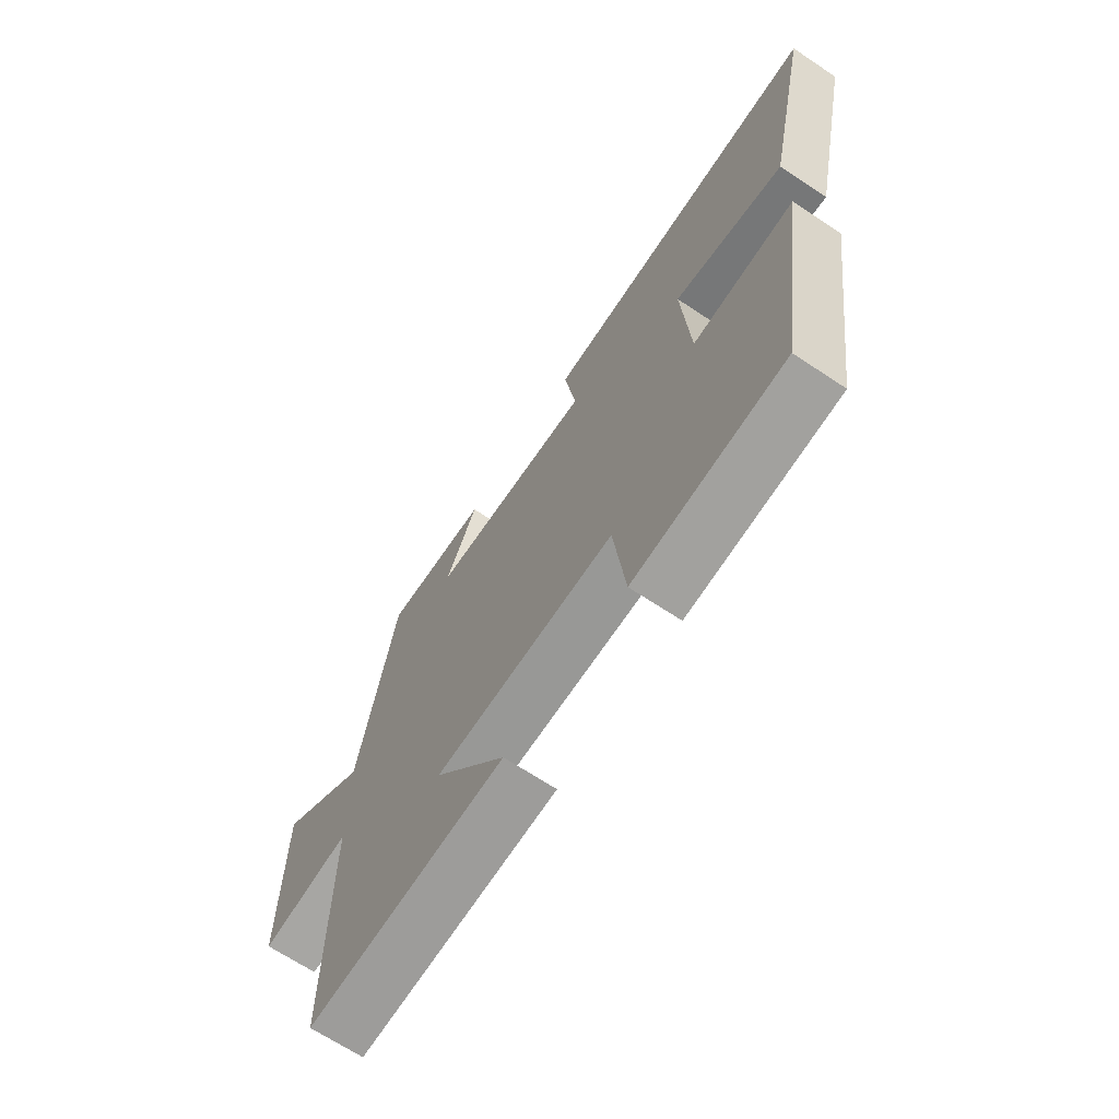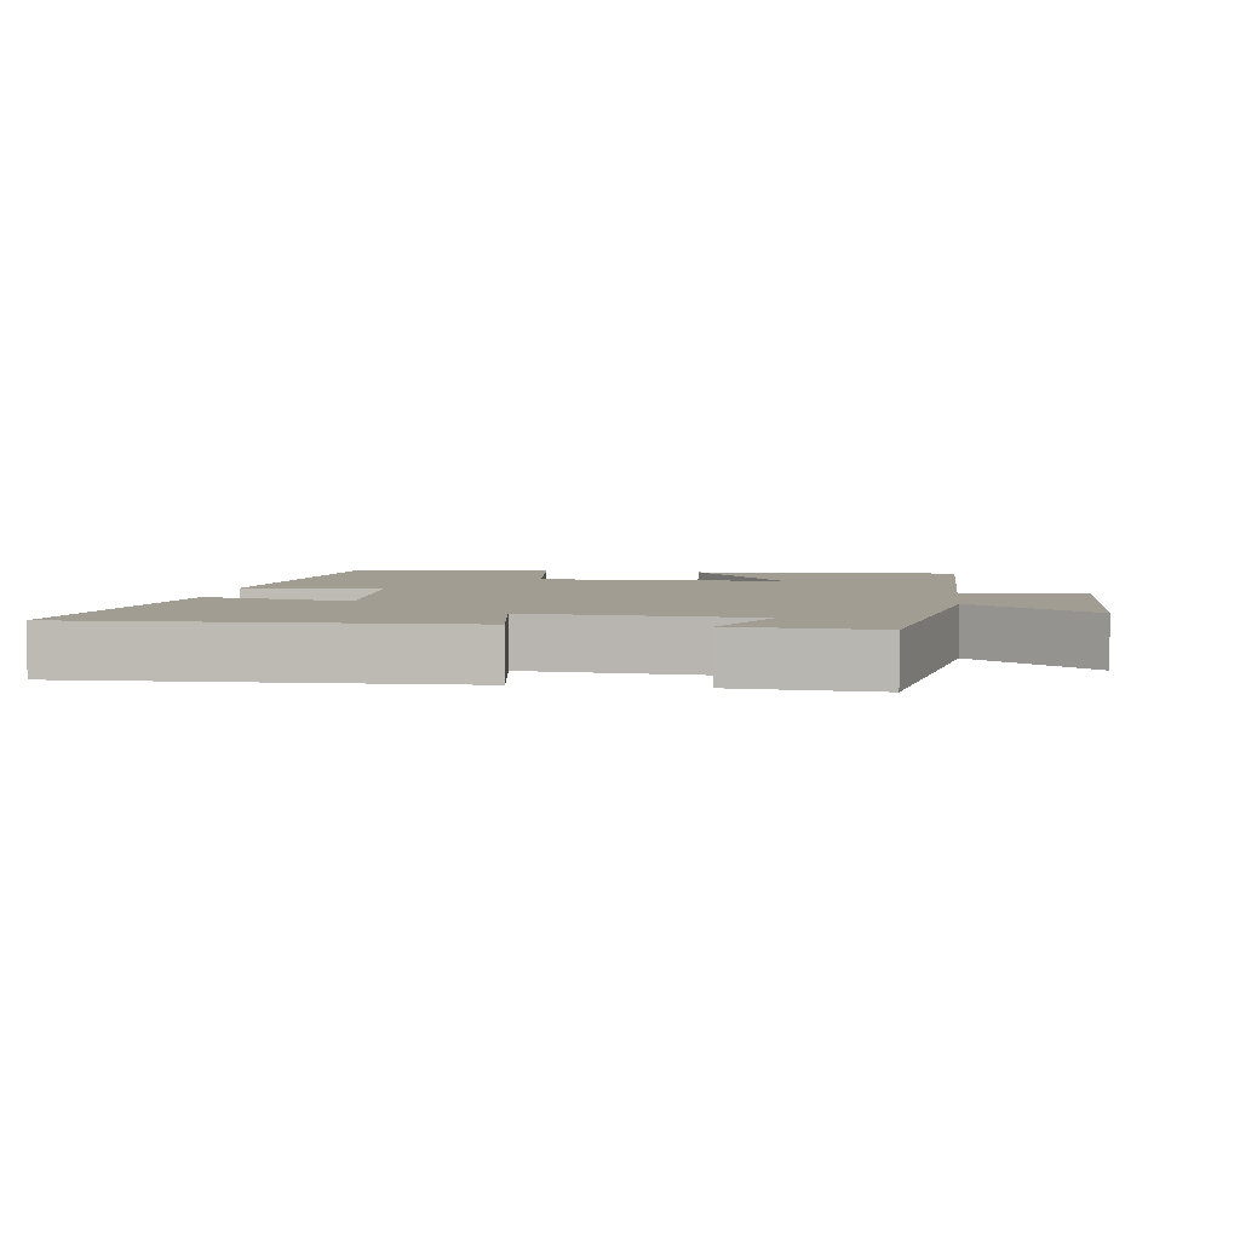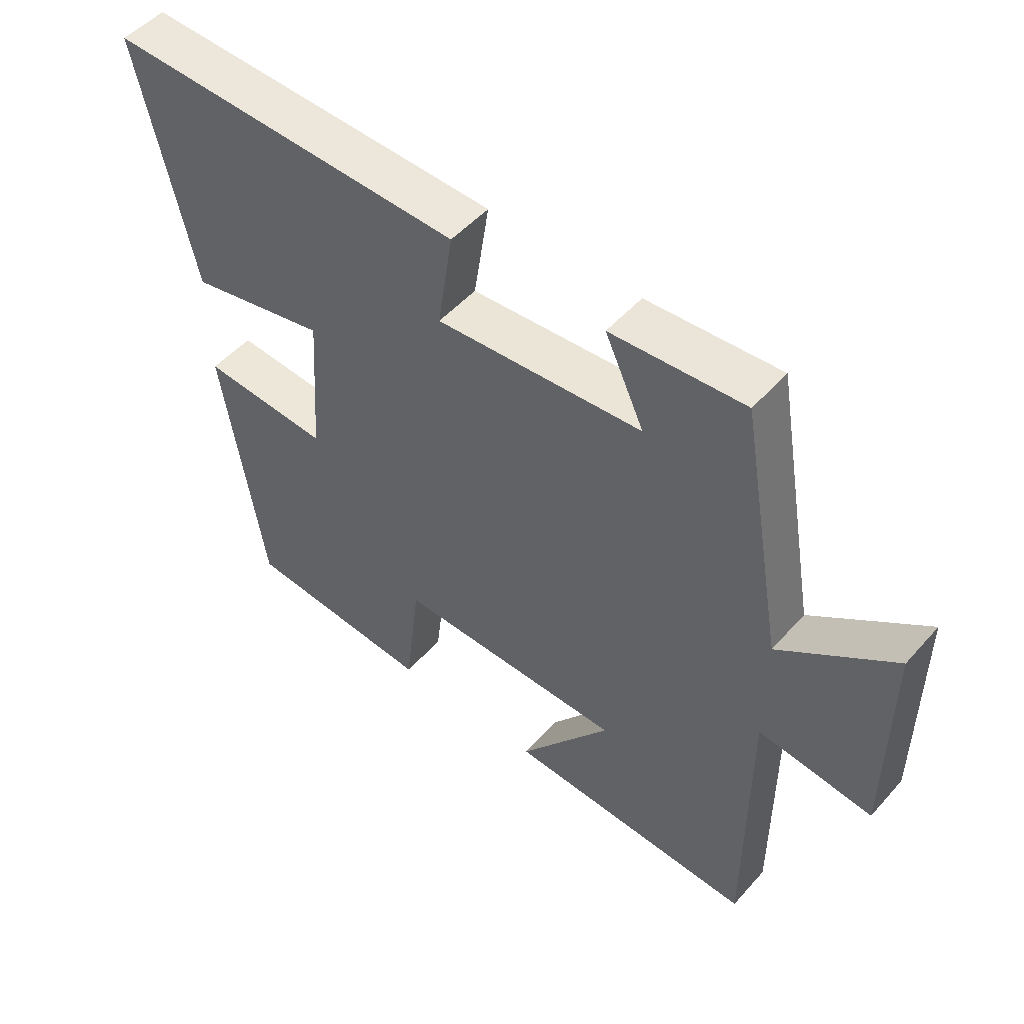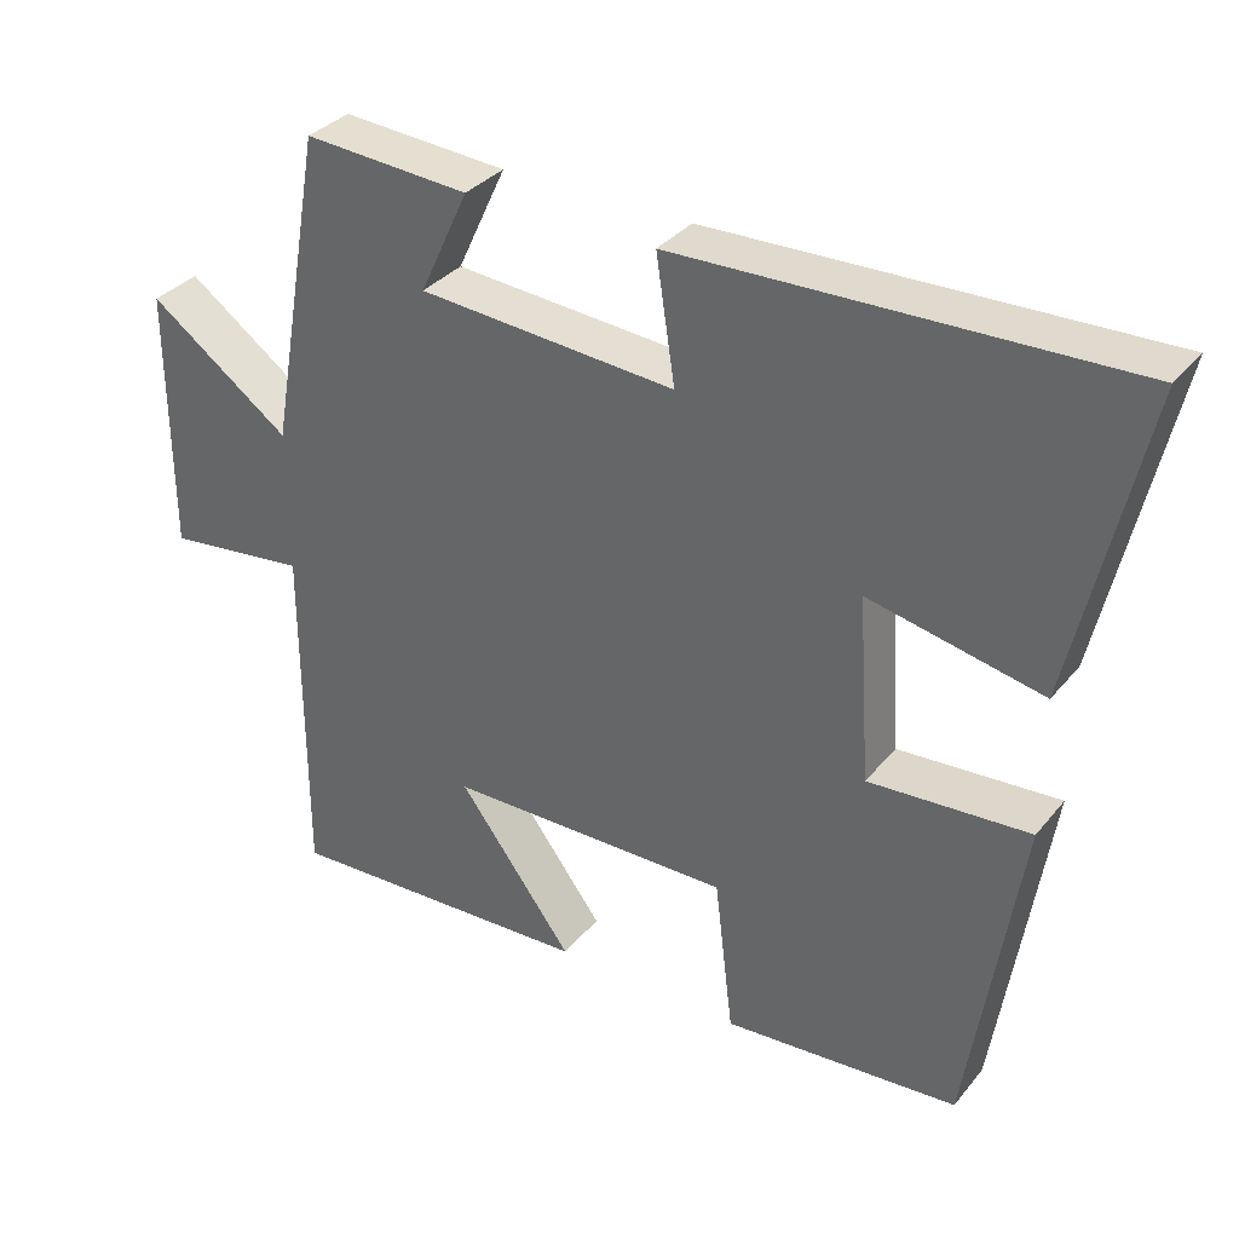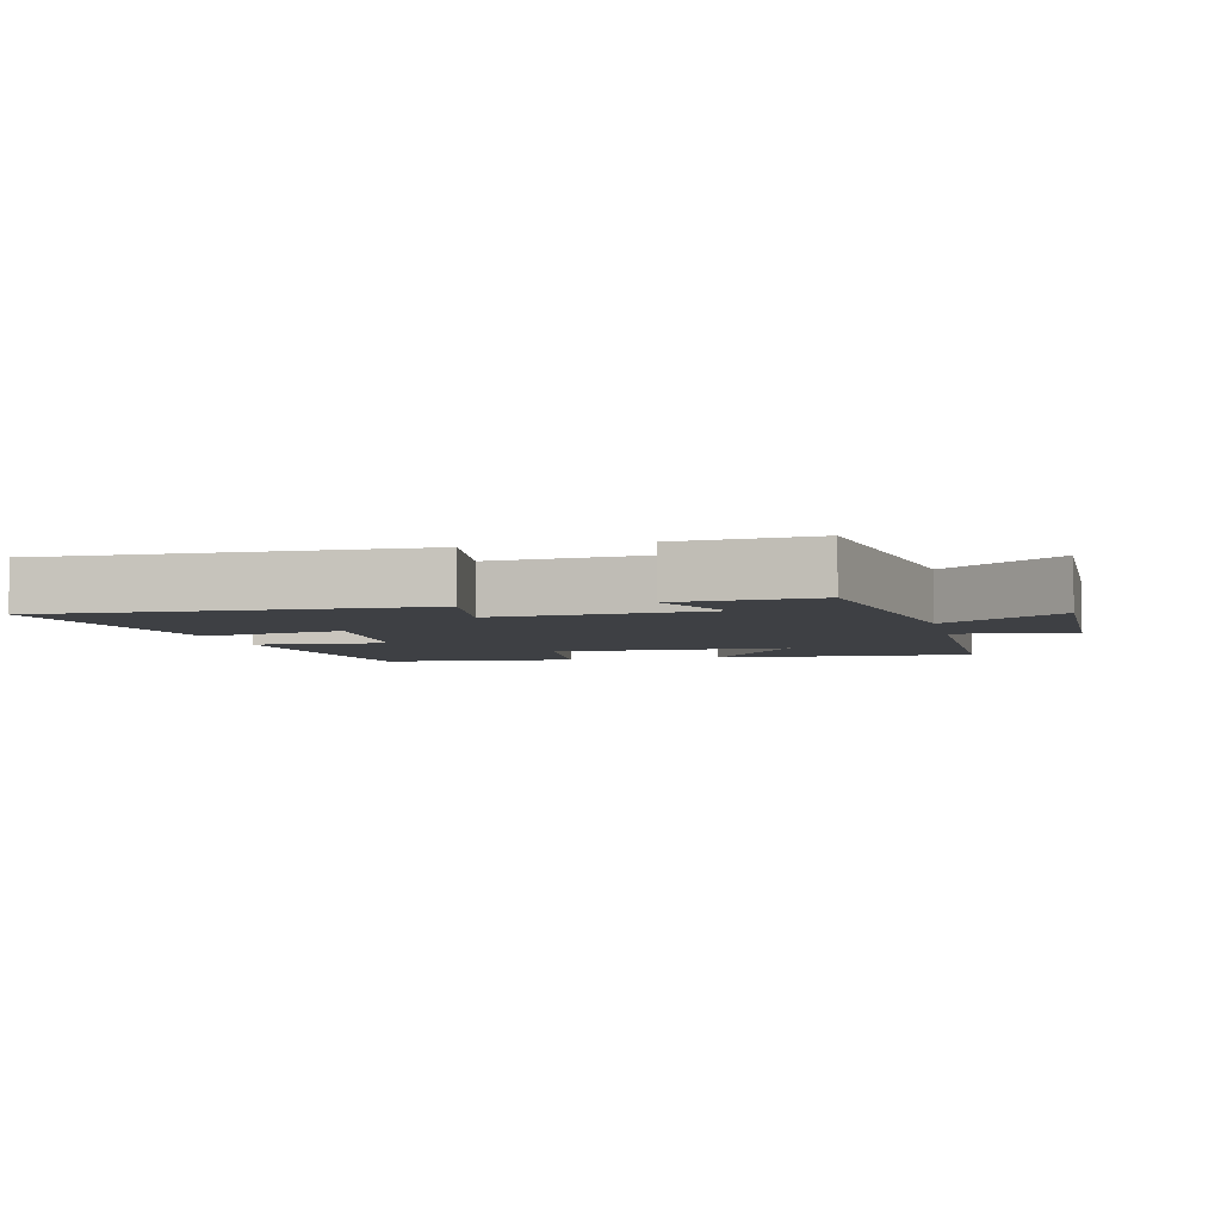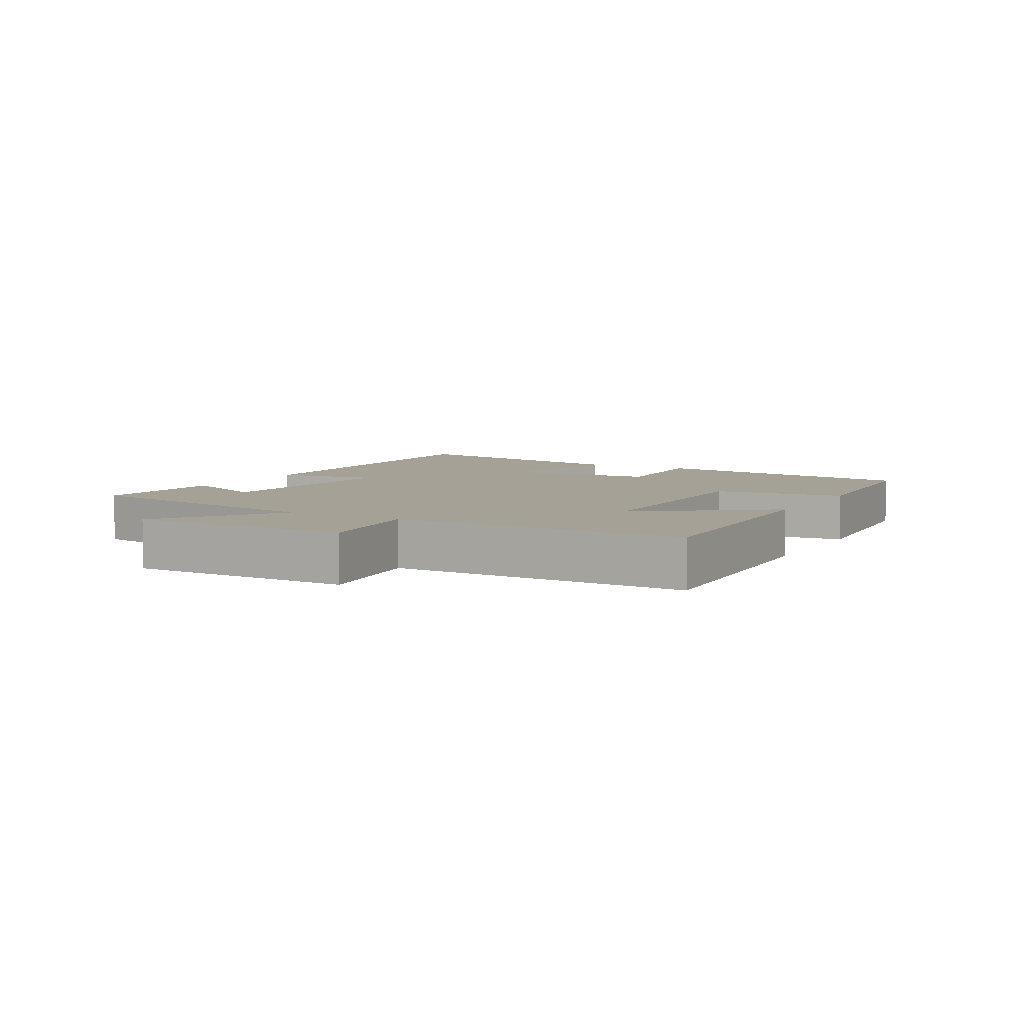
<metadata>
{"format":"obj","ext":"obj","renderer":"f3d","projection":"perspective","resolution":1024,"background":"white","views":[{"elev":-67.9,"azim":-123.6,"up":"+Z"},{"elev":4.7,"azim":7.5,"up":"+Y"},{"elev":50.5,"azim":39.9,"up":"+Z"},{"elev":34.0,"azim":-146.8,"up":"+Z"},{"elev":-4.8,"azim":13.2,"up":"+Y"},{"elev":6.0,"azim":119.3,"up":"+Y"}]}
</metadata>
<code>
v -0.587 0.07 0.516
v -0.021 0.07 0.5
v -0.045 0.07 0.343
v 0.281 0.07 0.367
v 0.219 0.07 0.5
v 0.429 0.07 0.514
v 0.5 0.07 0.114
v 0.68 0.07 0.244
v 0.68 0.07 -0.092
v 0.5 0.07 -0.07
v 0.501 0.07 -0.518
v 0.104 0.07 -0.5
v 0.25 0.07 -0.304
v -0.112 0.07 -0.3
v -0.136 0.07 -0.5
v -0.436 0.07 -0.476
v -0.5 0.07 -0.053
v -0.296 0.07 -0.067
v -0.28 0.07 0.169
v -0.5 0.07 0.123
v -0.587 0 0.516
v -0.021 0 0.5
v -0.045 0 0.343
v 0.281 0 0.367
v 0.219 0 0.5
v 0.429 0 0.514
v 0.5 0 0.114
v 0.68 0 0.244
v 0.68 0 -0.092
v 0.5 0 -0.07
v 0.501 0 -0.518
v 0.104 0 -0.5
v 0.25 0 -0.304
v -0.112 0 -0.3
v -0.136 0 -0.5
v -0.436 0 -0.476
v -0.5 0 -0.053
v -0.296 0 -0.067
v -0.28 0 0.169
v -0.5 0 0.123
f 19 20 1 2
f 18 19 2 3
f 15 16 17 18
f 14 15 18 3
f 13 14 3 4
f 10 11 12 13
f 10 13 4
f 7 8 9 10
f 6 7 10
f 4 5 6 10
f 22 21 40 39
f 23 22 39 38
f 38 37 36 35
f 23 38 35 34
f 24 23 34 33
f 33 32 31 30
f 24 33 30
f 30 29 28 27
f 30 27 26
f 30 26 25 24
f 1 21 22 2
f 2 22 23 3
f 3 23 24 4
f 4 24 25 5
f 5 25 26 6
f 6 26 27 7
f 7 27 28 8
f 8 28 29 9
f 9 29 30 10
f 10 30 31 11
f 11 31 32 12
f 12 32 33 13
f 13 33 34 14
f 14 34 35 15
f 15 35 36 16
f 16 36 37 17
f 17 37 38 18
f 18 38 39 19
f 19 39 40 20
f 20 40 21 1

</code>
